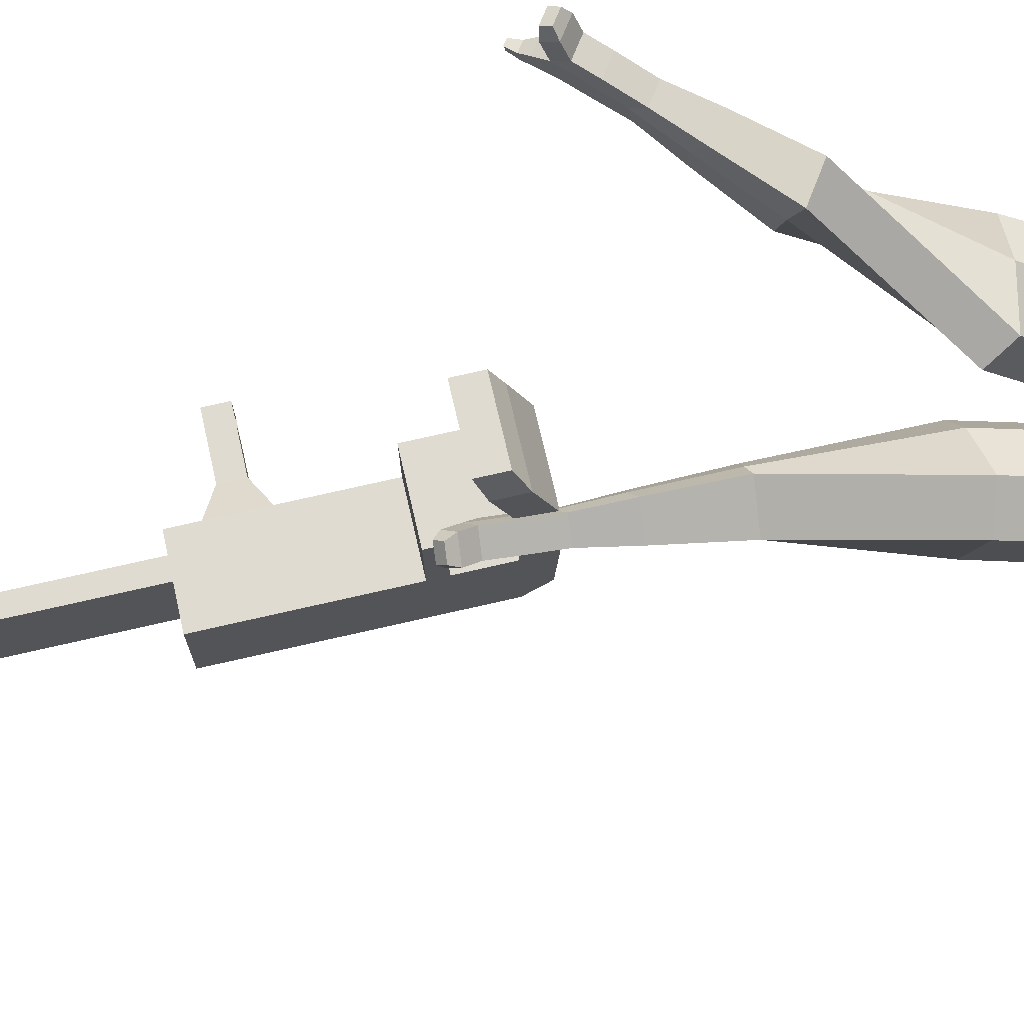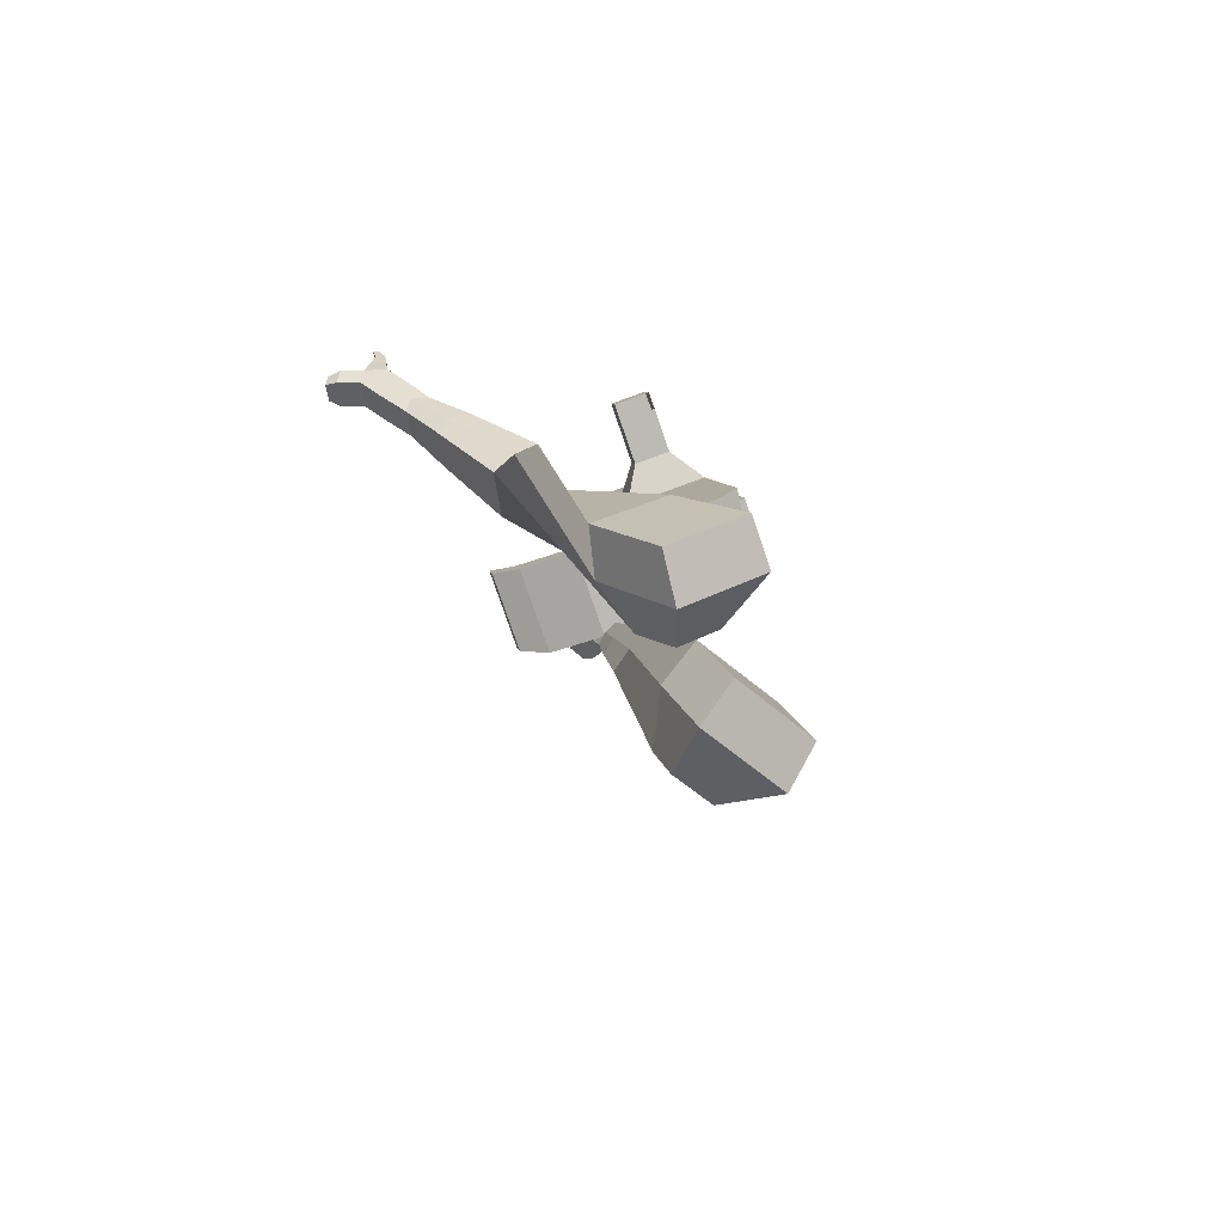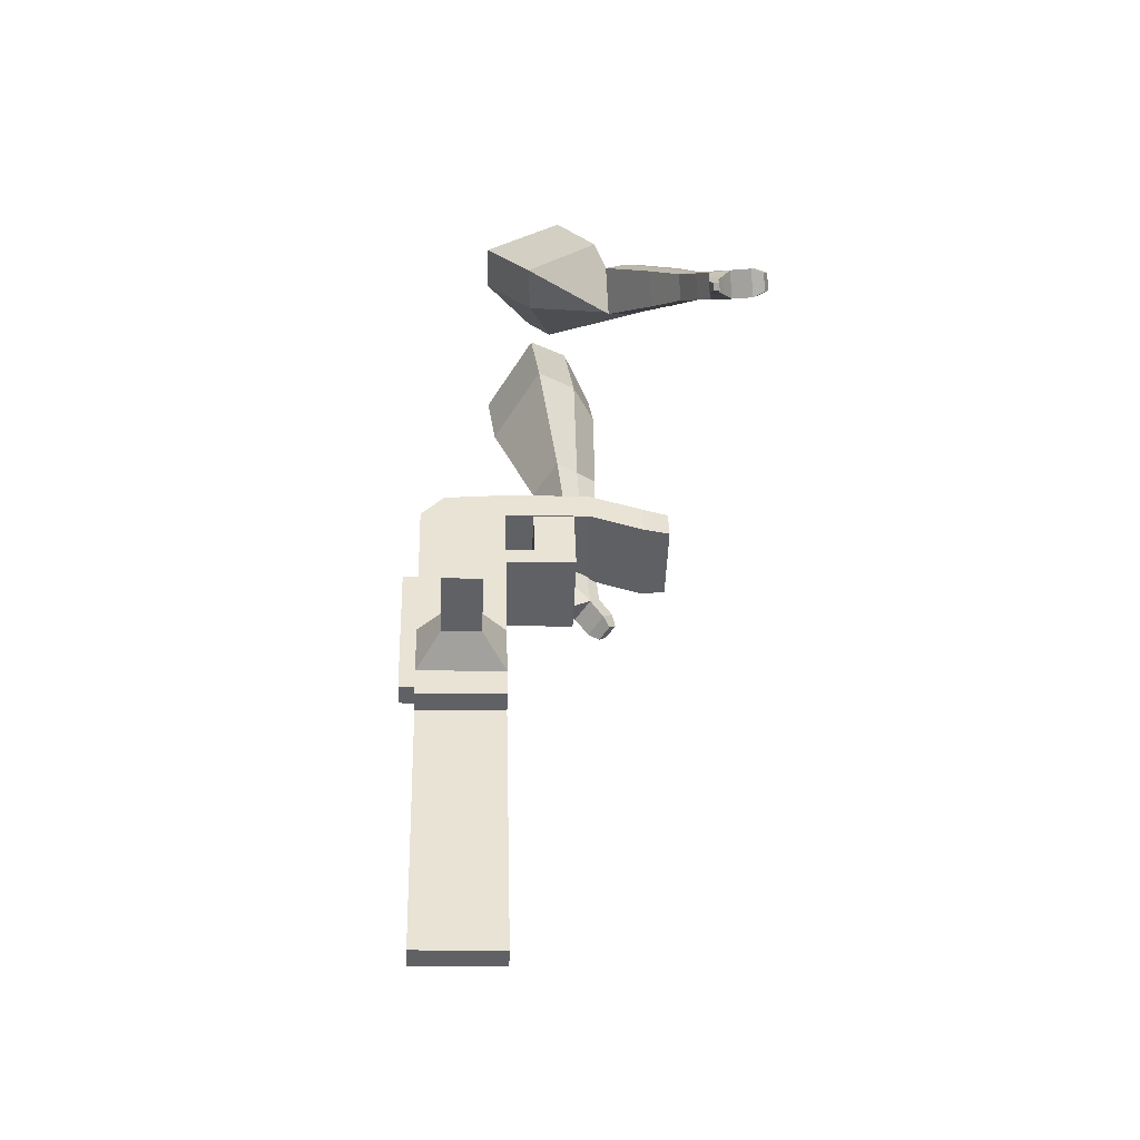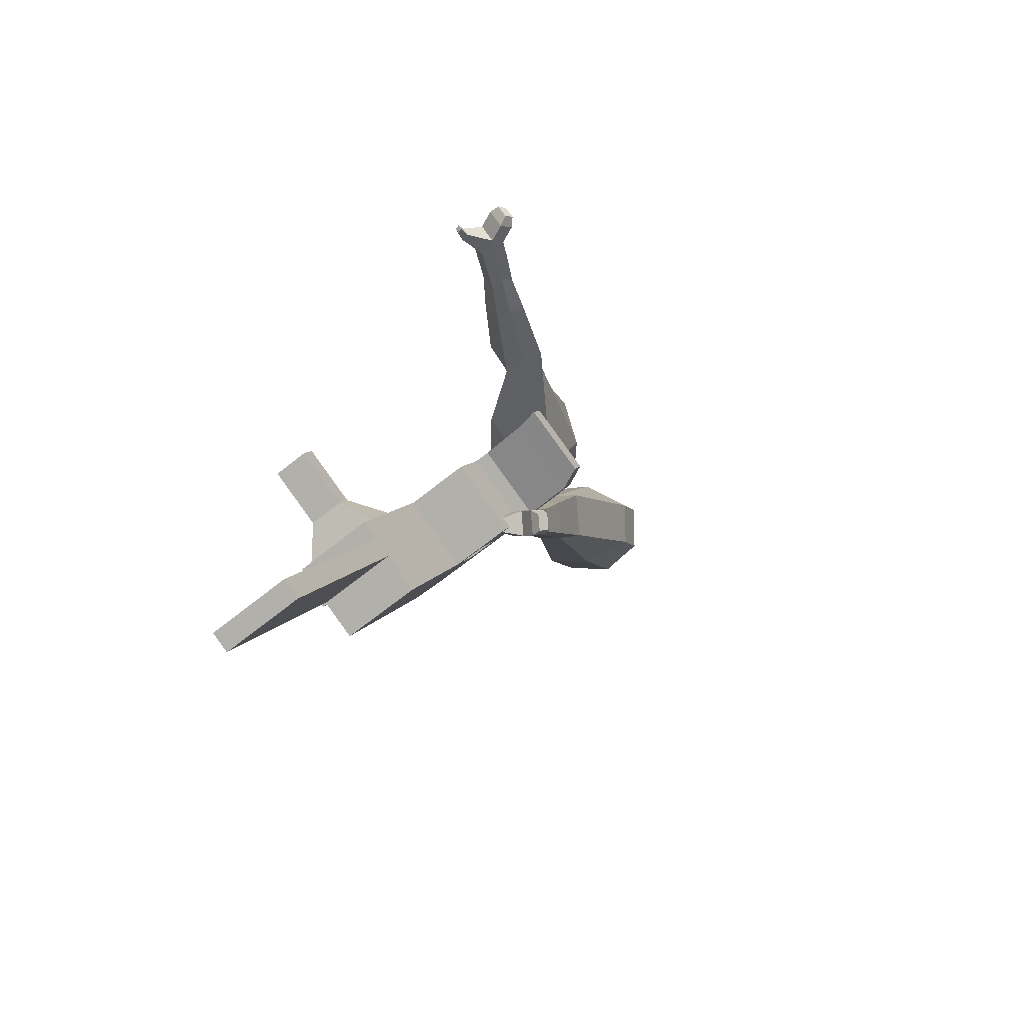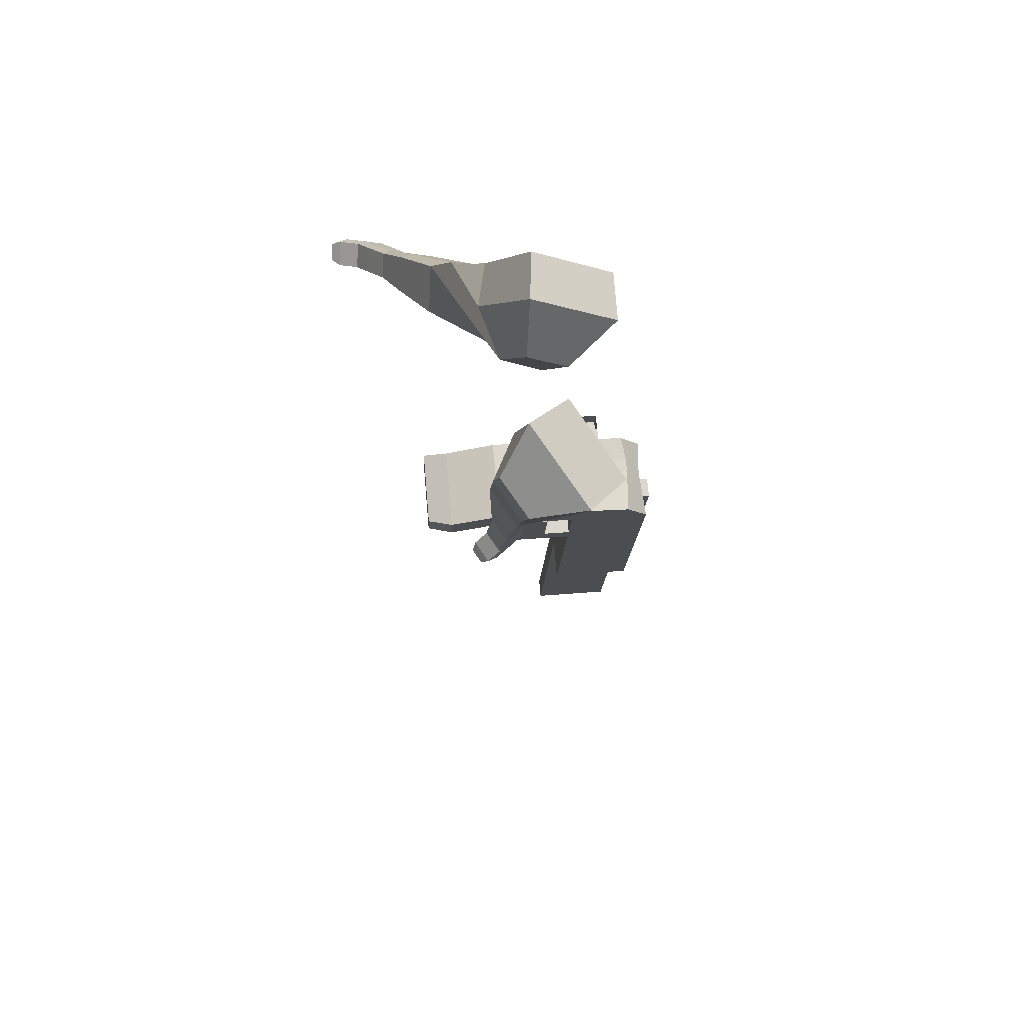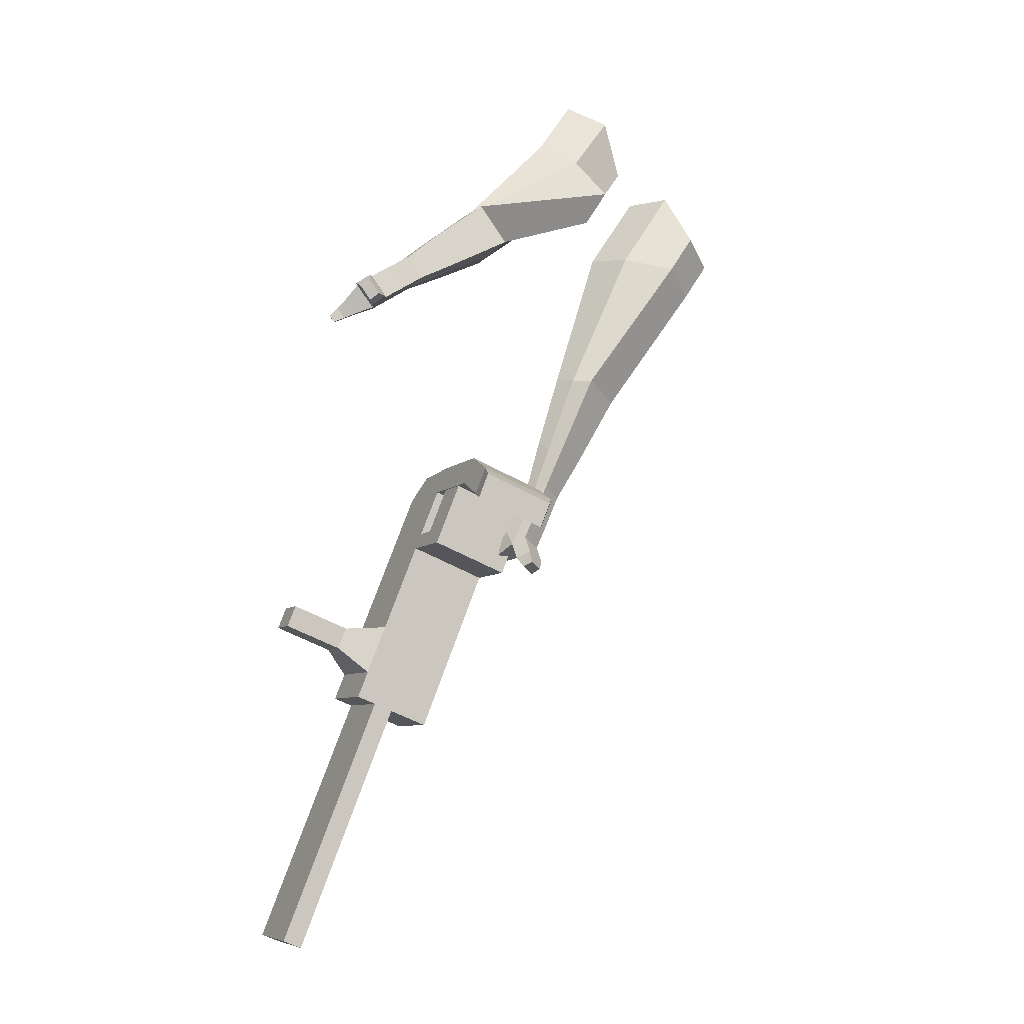
<metadata>
{"format":"obj","ext":"obj","renderer":"f3d","projection":"perspective","resolution":1024,"background":"white","views":[{"elev":72.3,"azim":-124.8,"up":"+Y"},{"elev":76.3,"azim":-113.6,"up":"+Z"},{"elev":-26.8,"azim":84.5,"up":"+Z"},{"elev":-65.5,"azim":126.3,"up":"+Z"},{"elev":51.9,"azim":-98.1,"up":"+Z"},{"elev":-6.3,"azim":154.4,"up":"+Z"}]}
</metadata>
<code>
o Cube.046_Cube.010
v 208.6 353.2 -1152
v 198.4 133 -1155
v 290.9 351.8 -1357
v 280.7 131.6 -1359
v 4.417 363.7 -1235
v -5.84 143.5 -1237
v 86.75 362.3 -1439
v 76.5 142.1 -1442
v 95.24 355.1 -871
v 84.99 135 -873.6
v -119.2 145.5 -955.9
v -108.9 365.6 -953.3
v 43.94 356 -743.6
v 33.68 135.9 -746.2
v -170.5 146.4 -828.5
v -160.3 366.5 -825.9
v 13.63 356.5 -668.3
v 11.39 196.3 -682.7
v -192.8 206.8 -765
v -190.6 367 -750.6
v 54.17 575.5 -741
v -150 586 -823.3
v 23.86 576 -665.7
v -180.3 586.5 -748
v 112.9 354.8 -914.9
v 102.7 134.7 -917.5
v -91.26 365.3 -997.2
v -101.5 145.2 -999.8
v 98.63 427.8 -870.1
v -105.6 438.3 -952.4
v 116.3 427.5 -914
v -87.87 438 -996.3
v 103.5 533.3 -868.9
v -100.6 543.7 -951.2
v 121.2 532.9 -912.8
v -82.96 543.4 -995.1
v 48.49 428.7 -745.6
v -155.7 439.2 -827.9
v 53.4 534.1 -744.3
v -150.8 544.6 -826.7
v 79.67 711.8 -786.9
v -124.5 722.3 -869.2
v 49.36 712.3 -711.6
v -154.8 722.8 -793.9
v 261.9 352.3 -1285
v 251.6 132.1 -1287
v 57.69 362.8 -1367
v 47.43 142.6 -1370
v 188.9 357 -1398
v 178.6 136.9 -1401
v 106.5 358.4 -1194
v 96.26 138.3 -1196
v -6.851 360.4 -912.1
v -17.11 140.2 -914.7
v -58.16 361.3 -784.7
v -63.73 150.5 -773.6
v -88.46 361.8 -709.5
v -78.76 191.3 -730.9
v -47.93 580.7 -782.1
v -78.24 581.3 -706.9
v 0.5786 139.9 -958.6
v 10.84 360.1 -956
v -3.465 433.1 -911.3
v 14.22 432.8 -955.2
v 1.447 538.5 -910
v 19.13 538.2 -953.9
v -53.61 433.9 -786.7
v -48.7 539.4 -785.5
v -22.43 717 -828
v -52.74 717.6 -752.8
v 149.5 137.4 -1328
v 159.8 357.5 -1326
v 239.9 354.4 -1377
v 147.3 135.7 -1176
v 33.94 137.6 -894.1
v -29.31 148.8 -759.8
v -44.34 189.5 -717
v 61.88 357.5 -935.5
v 65.27 430.1 -934.6
v 70.18 535.6 -933.3
v 210.8 354.9 -1305
v 229.6 134.2 -1380
v 157.6 355.8 -1173
v 44.2 357.8 -891.5
v -7.108 358.6 -764.1
v -37.42 359.2 -688.9
v 3.118 578.1 -761.6
v -27.19 578.6 -686.3
v 51.63 137.3 -938.1
v 47.58 430.4 -890.7
v 52.5 535.9 -889.4
v -2.562 431.3 -766.2
v 2.35 536.7 -764.9
v 28.62 714.4 -807.5
v -1.689 714.9 -732.2
v 200.6 134.7 -1308
v 49.71 96.08 -938.5
v -1.342 98.71 -959.1
v 198.7 93.52 -1308
v 147.6 96.14 -1329
v 94.33 97.06 -1197
v 145.4 94.43 -1176
v 330.2 286.7 -1214
v 306.7 287.1 -1155
v 302.1 189.8 -1157
v 325.7 189.4 -1215
v 374.4 284.4 -1196
v 350.8 284.8 -1138
v 346.3 187.5 -1139
v 369.8 187.1 -1197
v 441.9 281 -1169
v 418.3 281.4 -1110
v 413.8 184 -1112
v 437.4 183.6 -1170
v 485.3 278.7 -1151
v 461.8 279.1 -1093
v 457.2 181.8 -1094
v 480.8 181.4 -1152
v 500.1 129.6 -2052
v 449.1 132.2 -2072
v 459.3 352.3 -2070
v 510.4 349.7 -2049
v 5.113 781.8 -844.6
v -88.96 786.6 -882.5
v -22.81 782.3 -775.2
v -116.9 787.1 -813.1
v 71.26 777.4 -737.3
v 99.19 776.9 -806.6
v 52.15 779.4 -825.6
v 24.22 779.8 -756.3
f 45 46 4 3
f 49 50 8 7
f 47 48 6 5
f 26 25 9 10
f 72 47 5 51
f 96 46 2 74
f 10 9 13 14
f 84 9 29 90
f 89 26 10 75
f 27 28 11 12
f 76 14 18 77
f 75 10 14 76
f 12 11 15 16
f 53 12 16 55
f 86 77 18 17
f 16 15 19 20
f 16 20 24 22
f 14 13 17 18
f 59 22 42 69
f 86 17 23 88
f 17 13 21 23
f 55 16 22 59
f 5 6 28 27
f 74 2 26 89
f 51 5 27 62
f 2 1 25 26
f 32 30 34 36
f 62 27 32 64
f 27 12 30 32
f 9 25 31 29
f 66 36 34 65
f 90 29 37 92
f 64 32 36 66
f 29 31 35 33
f 92 37 39 93
f 29 33 39 37
f 34 30 38 40
f 65 34 40 68
f 69 42 124 123
f 23 21 41 43
f 88 23 43 95
f 22 24 44 42
f 82 4 46 96
f 49 7 47 72
f 7 8 48 47
f 46 45 103 106
f 73 49 72 81
f 8 50 71 48
f 24 60 70 44
f 42 44 126 124
f 91 65 68 93
f 38 67 68 40
f 79 64 66 80
f 30 63 67 38
f 80 66 65 91
f 78 62 64 79
f 83 51 62 78
f 6 52 61 28
f 85 55 59 87
f 20 57 60 24
f 87 59 69 94
f 20 19 58 57
f 84 53 55 85
f 11 54 56 15
f 15 56 58 19
f 28 61 54 11
f 12 53 63 30
f 48 71 52 6
f 81 72 51 83
f 50 49 121 120
f 3 4 82 73
f 45 81 83 1
f 9 84 85 13
f 21 87 94 41
f 13 85 87 21
f 1 83 78 25
f 25 78 79 31
f 35 80 91 33
f 31 79 80 35
f 33 91 93 39
f 70 95 130 125
f 3 73 81 45
f 50 82 96 71
f 60 88 95 70
f 67 92 93 68
f 63 90 92 67
f 52 71 100 101
f 57 86 88 60
f 57 58 77 86
f 54 75 76 56
f 56 76 77 58
f 61 89 75 54
f 53 84 90 63
f 89 61 98 97
f 101 102 97 98
f 100 99 102 101
f 61 52 101 98
f 74 89 97 102
f 71 96 99 100
f 96 74 102 99
f 106 103 107 110
f 1 2 105 104
f 2 46 106 105
f 45 1 104 103
f 109 110 114 113
f 104 105 109 108
f 105 106 110 109
f 103 104 108 107
f 113 114 118 117
f 107 108 112 111
f 110 107 111 114
f 108 109 113 112
f 116 117 118 115
f 111 112 116 115
f 114 111 115 118
f 122 119 120 121
f 82 50 120 119
f 73 82 119 122
f 49 73 122 121
f 123 124 126 125
f 129 123 125 130
f 128 129 130 127
f 95 43 127 130
f 94 69 123 129
f 43 41 128 127
f 44 70 125 126
f 41 94 129 128
o Cube.048_Cube.024
v -563.6 464.4 182.3
v -730.8 346.3 53.98
v -422.8 478 -13.72
v -589.1 360 -140.8
v -673.1 649.3 43.84
v -758.9 588.7 -21.94
v -600.9 656.3 -56.65
v -686.4 595.7 -122
v -378.8 459.9 -448.2
v -279.3 519.5 -397.6
v -335.6 631 -418.3
v -435.1 571.3 -468.9
v -280.6 493.2 -638.3
v -207.5 537.1 -601.1
v -248.9 619 -616.3
v -322 575.2 -653.6
v -218.5 516.8 -756.9
v -165 548.9 -729.6
v -195.3 608.8 -740.8
v -248.7 576.7 -768
v -479.8 585.8 -24.57
v -656.5 460.5 -159
v -629.3 571.4 183.5
v -806.9 445.9 47.28
v -302 577.4 -411.4
v -407.6 514.1 -465.2
v -217.8 580.3 -624.6
v -295.5 533.8 -664.1
v -166.8 581.1 -758.9
v -223.6 547.1 -787.8
v -176.5 518.4 -841.1
v -123.1 550.4 -813.9
v -123.2 588.2 -852.9
v -180 554.2 -881.8
v -205.4 583 -860.5
v -151.9 615 -833.3
v -146.9 520.7 -901.9
v -93.48 552.7 -874.6
v -93.64 590.5 -913.6
v -150.4 556.5 -942.5
v -175.8 585.2 -921.3
v -122.3 617.3 -894
v -108.4 506.2 -930.1
v -74.04 526.8 -912.6
v -74.14 551.2 -937.7
v -110.7 529.3 -956.3
v -148.5 590.7 -986.5
v -173.9 619.5 -965.2
v -120.5 651.5 -938
v -91.76 624.7 -957.6
v -82.87 495 -949.4
v -59.68 508.9 -937.6
v -59.74 525.4 -954.5
v -84.37 510.6 -967
v -61.16 493.3 -976.1
v -46.66 502 -968.8
v -46.7 512.2 -979.3
v -62.1 503 -987.2
v -142.5 619.5 -1002
v -159.4 638.6 -987.8
v -123.9 659.9 -969.7
v -104.8 642.1 -982.7
v -317.6 521.9 445.6
v -295.9 314 324.2
v -174.5 616.3 279.1
v -154.3 423.6 162
v -472.4 554.4 244.8
v -461.3 447.9 182.6
v -397.3 610.7 164.4
v -388.7 504 99.4
v 35.75 631.3 -99.25
v 105.6 616.7 3.346
v 73.2 731.3 42.03
v 4.594 747.1 -58.76
v 210.8 726.3 -184.1
v 263.3 713.9 -108.2
v 240.4 799.1 -78.4
v 187.9 811.5 -154.3
v 321.1 787.4 -234.8
v 359.4 778.4 -179.4
v 342.7 840.6 -157.6
v 304.4 849.7 -213.1
v -278.5 647.5 236.3
v -261.7 437.1 104.7
v -435.1 541.4 405.8
v -412 320.8 277
v 98.07 673.9 24.69
v 22.39 691.8 -84.89
v 268.3 763.3 -100
v 212.7 776.5 -180.6
v 373.6 819.5 -179.9
v 333 829.2 -238.8
v 396.2 820 -281.3
v 434.5 810.9 -225.9
v 455 861.1 -229.3
v 414.4 870.8 -288.2
v 384.8 889.9 -262
v 423.1 880.8 -206.6
v 449.8 844.7 -314.3
v 488.1 835.6 -258.9
v 508.7 885.8 -262.3
v 468 895.4 -321.2
v 438.4 914.5 -295
v 476.7 905.4 -239.6
v 495.4 835.7 -332.5
v 520.1 829.9 -296.8
v 533.3 862.2 -299
v 507.1 868.4 -336.9
v 492.3 944.8 -329.8
v 462.7 963.9 -303.7
v 501 954.9 -248.2
v 532.9 935.2 -271
v 525.8 828.8 -345.8
v 542.4 824.9 -321.8
v 551.3 846.6 -323.2
v 533.7 850.8 -348.8
v 556.9 834.5 -359.6
v 567.3 832.1 -344.6
v 572.9 845.7 -345.5
v 561.8 848.3 -361.4
v 507 973.1 -320.5
v 487.3 985.8 -303.2
v 512.8 979.8 -266.3
v 534 966.7 -281.4
f 131 132 134 133
f 138 137 141 142
f 137 138 136 135
f 153 154 132 131
f 151 137 135 153
f 152 134 132 154
f 142 141 145 146
f 151 133 140 155
f 152 138 142 156
f 133 134 139 140
f 158 146 150 160
f 155 140 144 157
f 156 142 146 158
f 140 139 143 144
f 149 159 163 166
f 144 143 147 148
f 146 145 149 150
f 157 144 148 159
f 145 157 159 149
f 148 147 161 162
f 139 156 158 143
f 141 155 157 145
f 143 158 160 147
f 134 152 156 139
f 137 151 155 141
f 138 152 154 136
f 133 151 153 131
f 135 136 154 153
f 165 166 172 171
f 161 164 170 167
f 150 149 166 165
f 159 148 162 163
f 147 160 164 161
f 160 150 165 164
f 172 169 180 179
f 168 167 173 174
f 163 162 168 169
f 166 163 169 172
f 164 165 171 170
f 162 161 167 168
f 176 175 183 184
f 167 170 176 173
f 169 168 174 175
f 170 169 175 176
f 179 180 192 191
f 170 171 178 177
f 171 172 179 178
f 169 170 177 180
f 184 183 187 188
f 175 174 182 183
f 173 176 184 181
f 174 173 181 182
f 186 185 188 187
f 183 182 186 187
f 181 184 188 185
f 182 181 185 186
f 192 189 190 191
f 177 178 190 189
f 180 177 189 192
f 178 179 191 190
f 193 194 196 195
f 200 199 203 204
f 199 200 198 197
f 215 216 194 193
f 213 199 197 215
f 214 196 194 216
f 204 203 207 208
f 213 195 202 217
f 214 200 204 218
f 195 196 201 202
f 220 208 212 222
f 217 202 206 219
f 218 204 208 220
f 202 201 205 206
f 211 221 225 228
f 206 205 209 210
f 208 207 211 212
f 219 206 210 221
f 207 219 221 211
f 210 209 223 224
f 201 218 220 205
f 203 217 219 207
f 205 220 222 209
f 196 214 218 201
f 199 213 217 203
f 200 214 216 198
f 195 213 215 193
f 197 198 216 215
f 227 228 234 233
f 223 226 232 229
f 212 211 228 227
f 221 210 224 225
f 209 222 226 223
f 222 212 227 226
f 234 231 242 241
f 230 229 235 236
f 225 224 230 231
f 228 225 231 234
f 226 227 233 232
f 224 223 229 230
f 238 237 245 246
f 229 232 238 235
f 231 230 236 237
f 232 231 237 238
f 241 242 254 253
f 232 233 240 239
f 233 234 241 240
f 231 232 239 242
f 246 245 249 250
f 237 236 244 245
f 235 238 246 243
f 236 235 243 244
f 248 247 250 249
f 245 244 248 249
f 243 246 250 247
f 244 243 247 248
f 254 251 252 253
f 239 240 252 251
f 242 239 251 254
f 240 241 253 252

</code>
